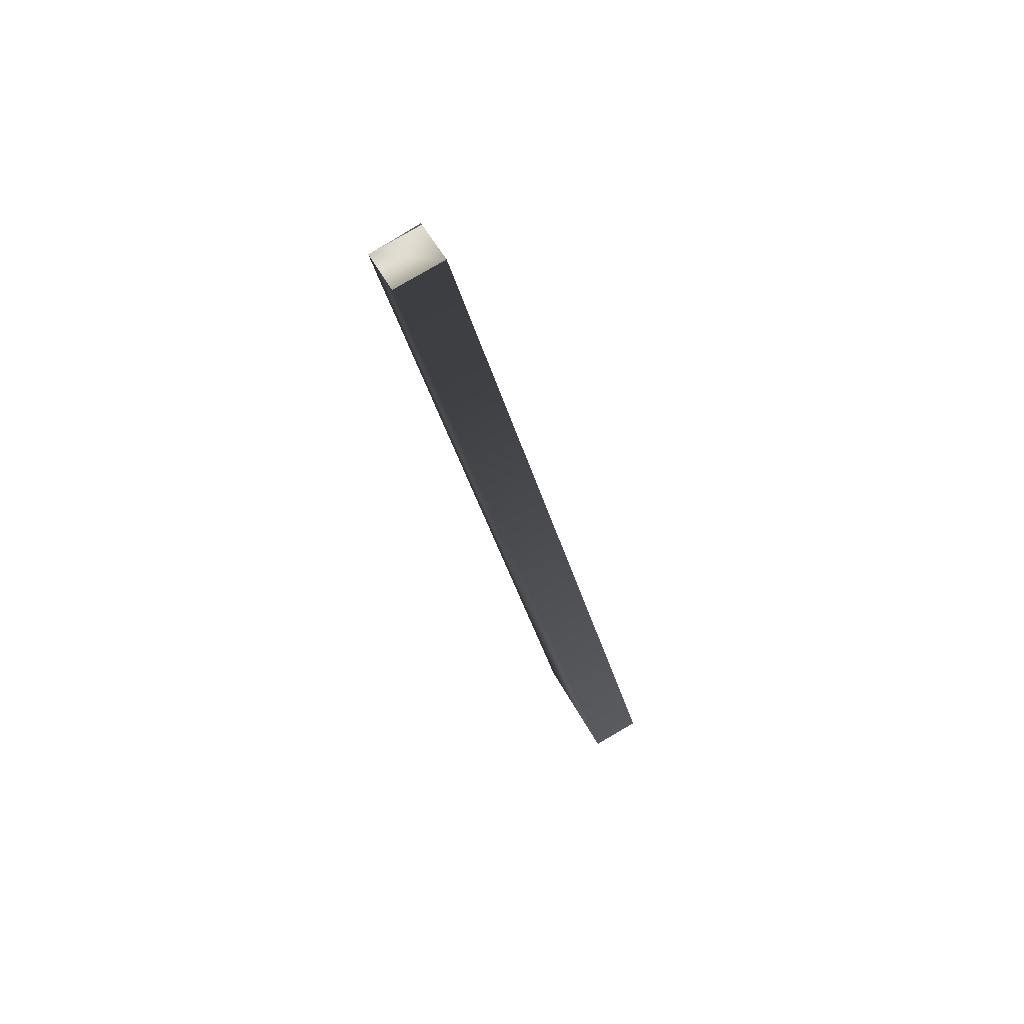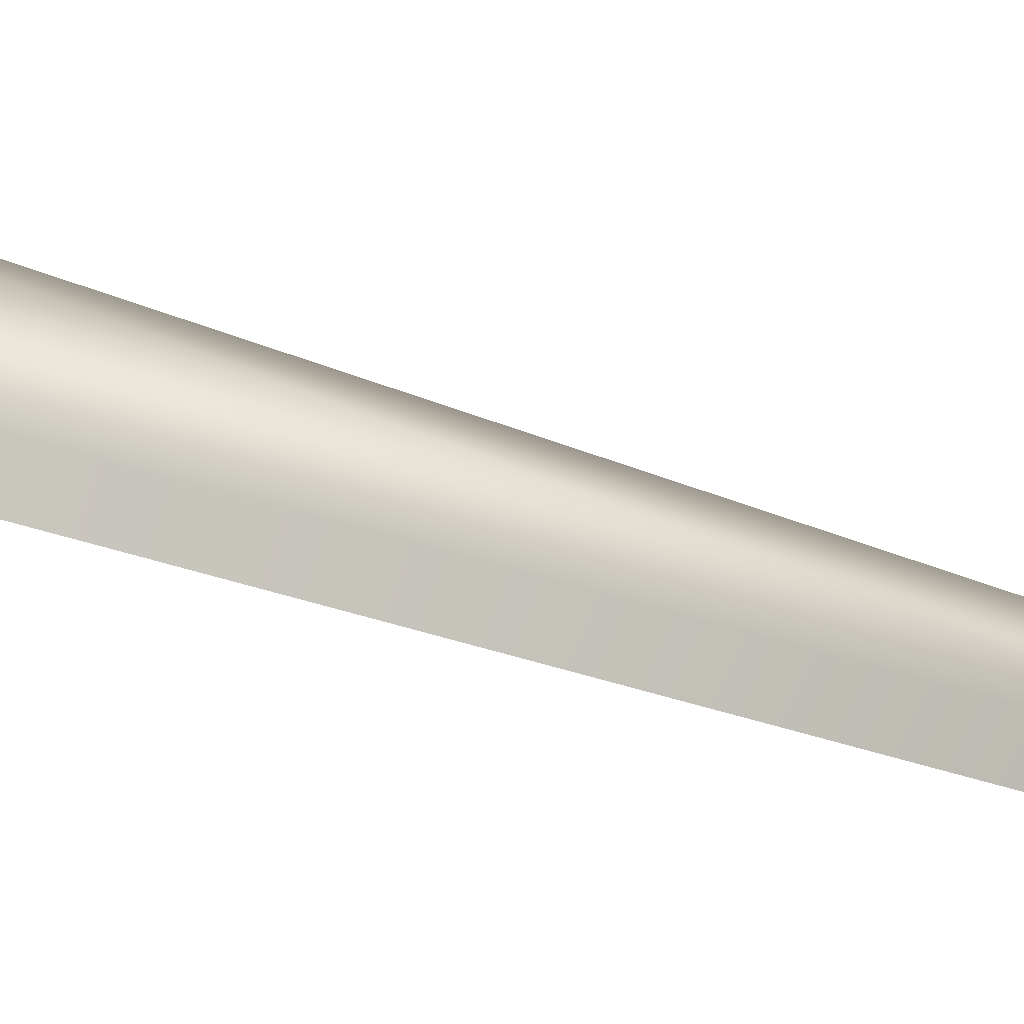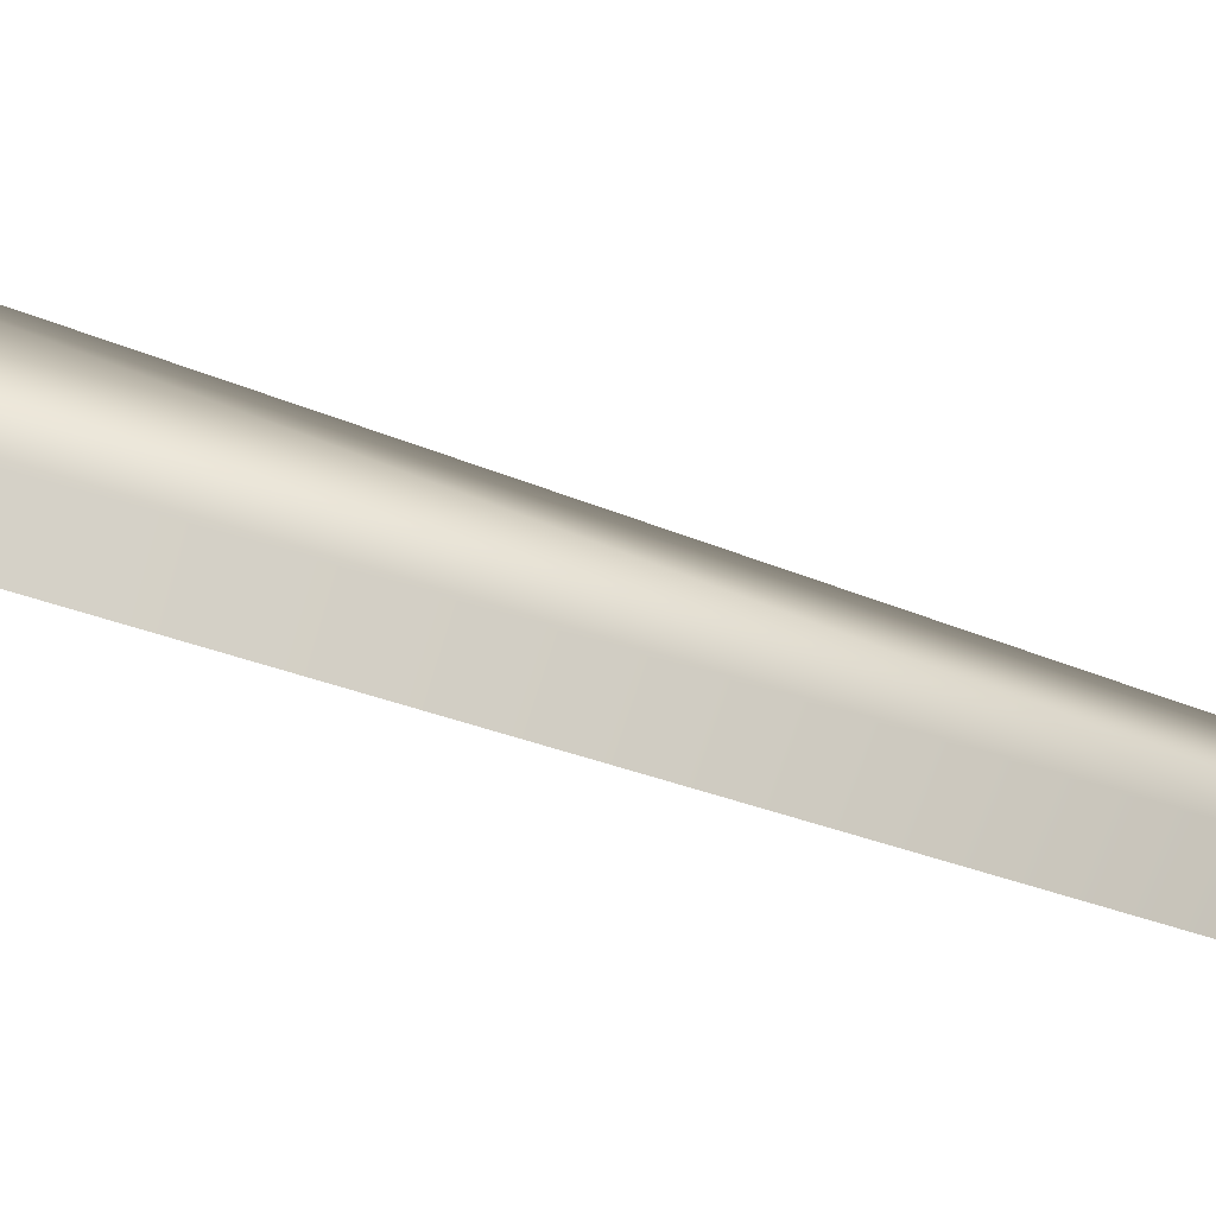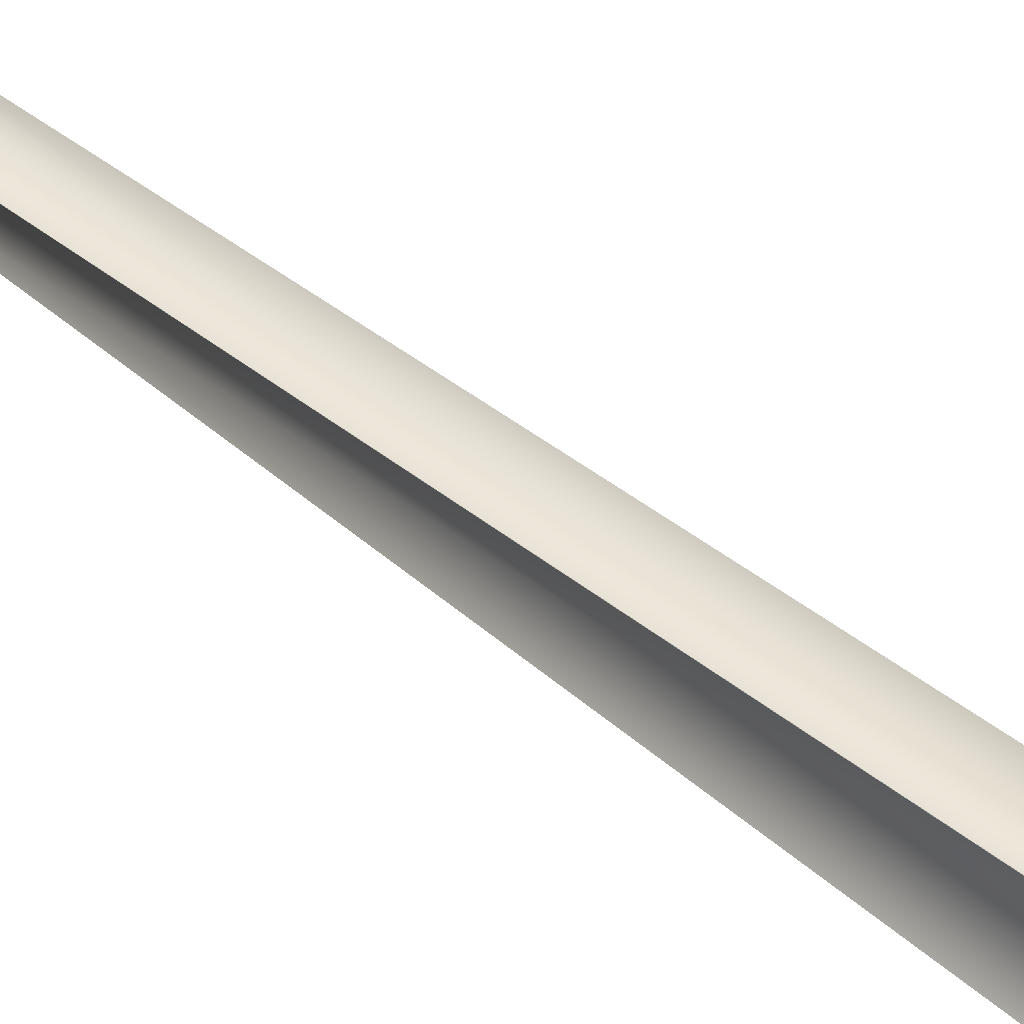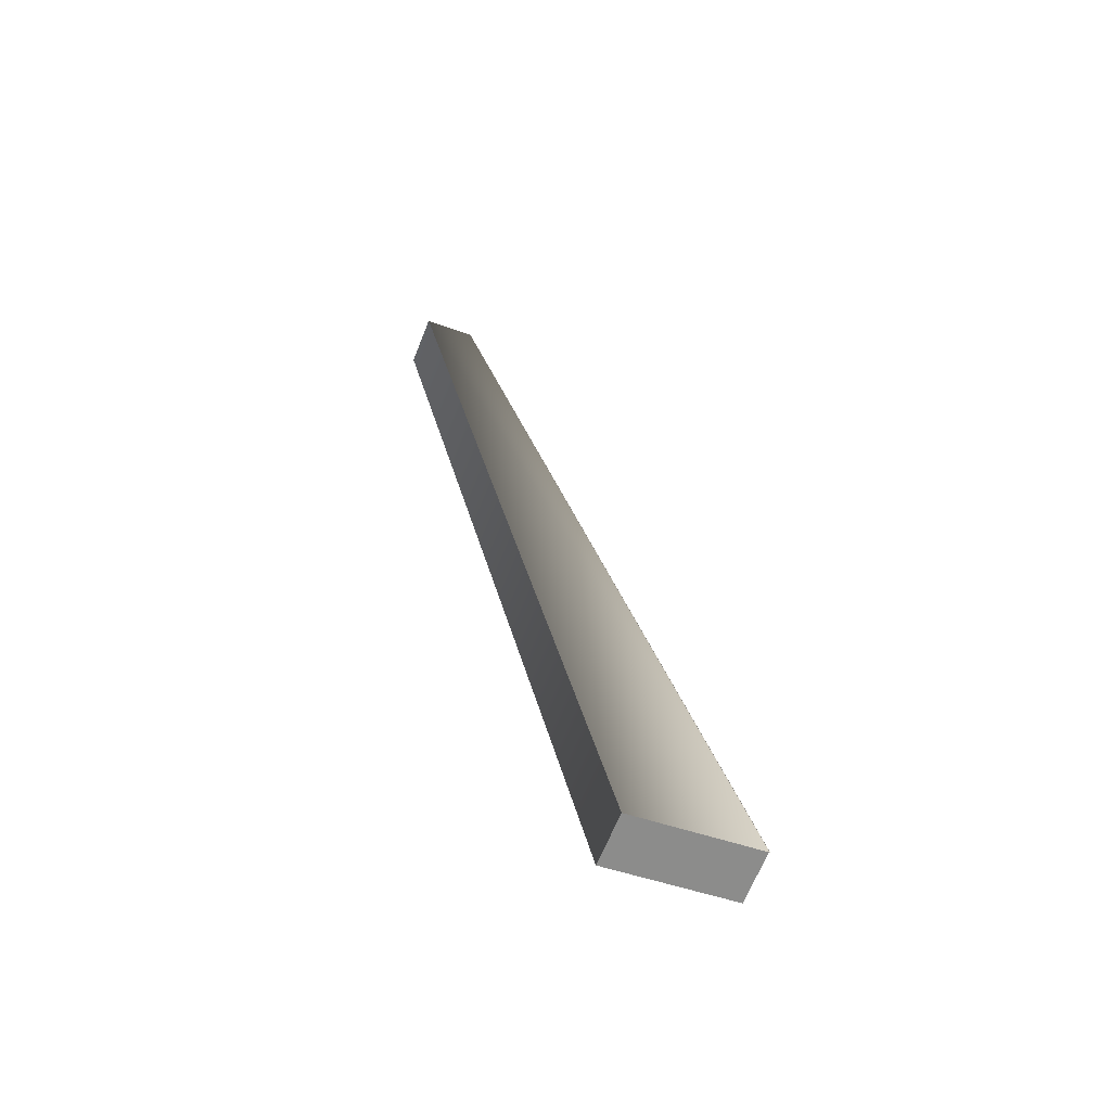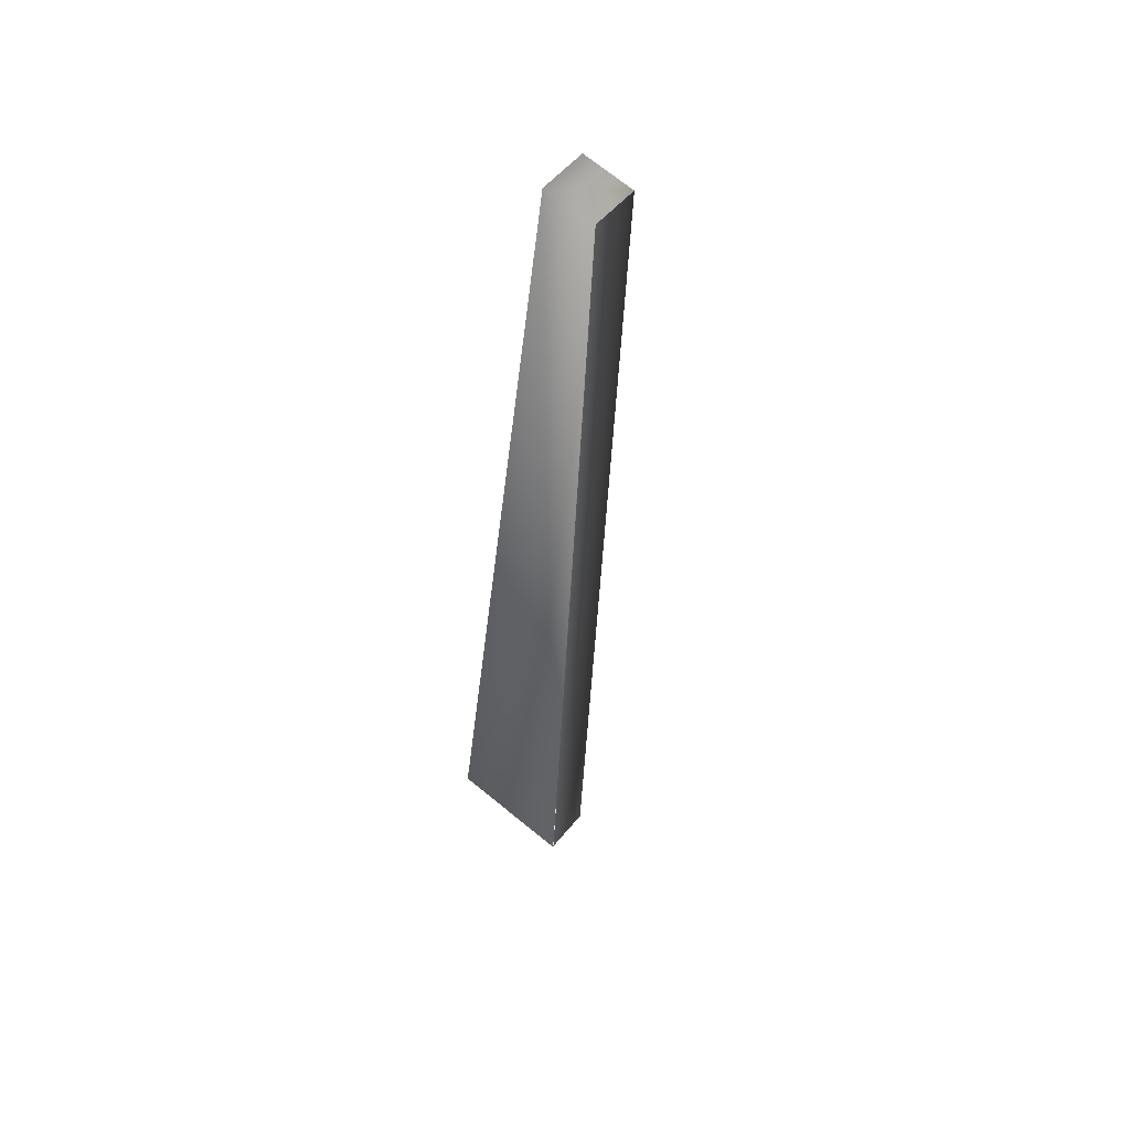
<metadata>
{"format":"obj","ext":"obj","renderer":"f3d","projection":"perspective","resolution":1024,"background":"white","views":[{"elev":46.2,"azim":-25.3,"up":"+Z"},{"elev":-44.7,"azim":-122.3,"up":"+Y"},{"elev":-55.3,"azim":-122.5,"up":"+Y"},{"elev":55.8,"azim":116.9,"up":"+Y"},{"elev":-46.1,"azim":67.2,"up":"+Z"},{"elev":72.4,"azim":128.8,"up":"+Z"}]}
</metadata>
<code>
o Group16/mesh37/mesh37-geometry#mesh37-geometry
v -0.02646 -0.5957 0.1873
v 0.001119 -0.6672 0.1967
v -0.02646 -0.6672 0.1873
v 0.001119 -0.5957 0.1967
v -0.1819 -0.7233 0.6959
v -0.1819 -0.6941 0.6959
v 0.001446 -0.6672 0.1958
v -0.1543 -0.6941 0.7054
v -0.154 -0.7233 0.7044
v -0.154 -0.6941 0.7044
v 0.001446 -0.5957 0.1958
f 1 2 3
f 2 1 4
f 3 2 1
f 4 1 2
f 5 1 3
f 3 1 5
f 6 4 1
f 1 4 6
f 1 5 6
f 6 5 1
f 7 5 3
f 3 5 7
f 4 6 8
f 8 6 4
f 6 9 5
f 5 9 6
f 5 7 9
f 9 7 5
f 9 6 10
f 10 6 9
f 9 11 7
f 7 11 9
f 11 9 10
f 10 9 11

</code>
